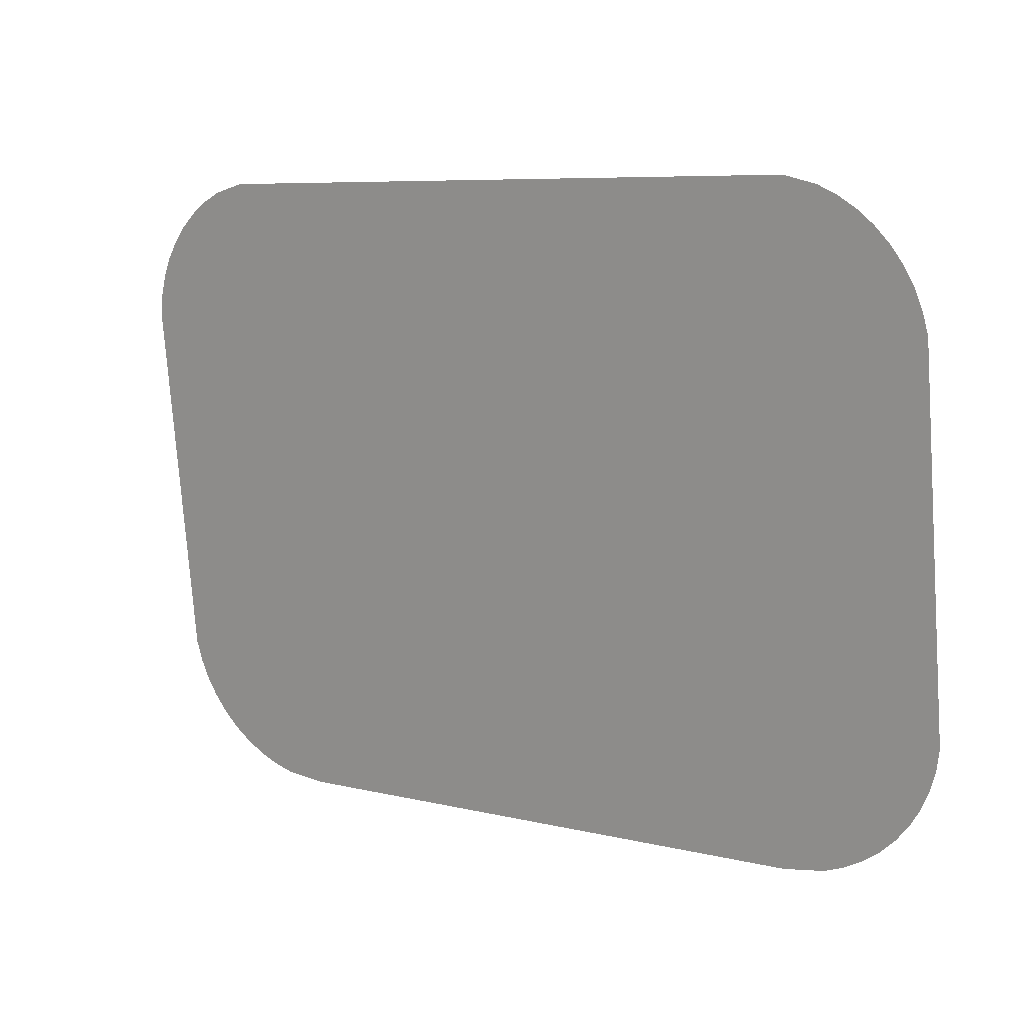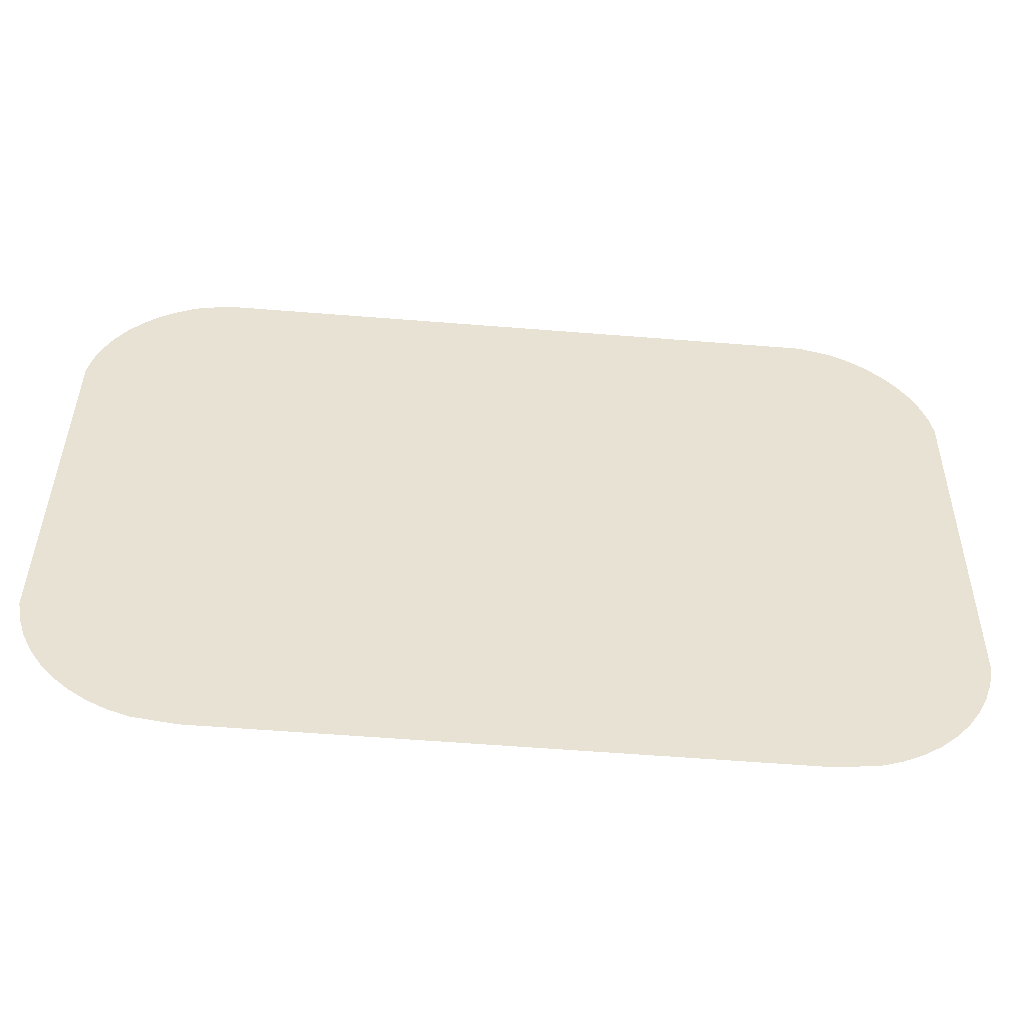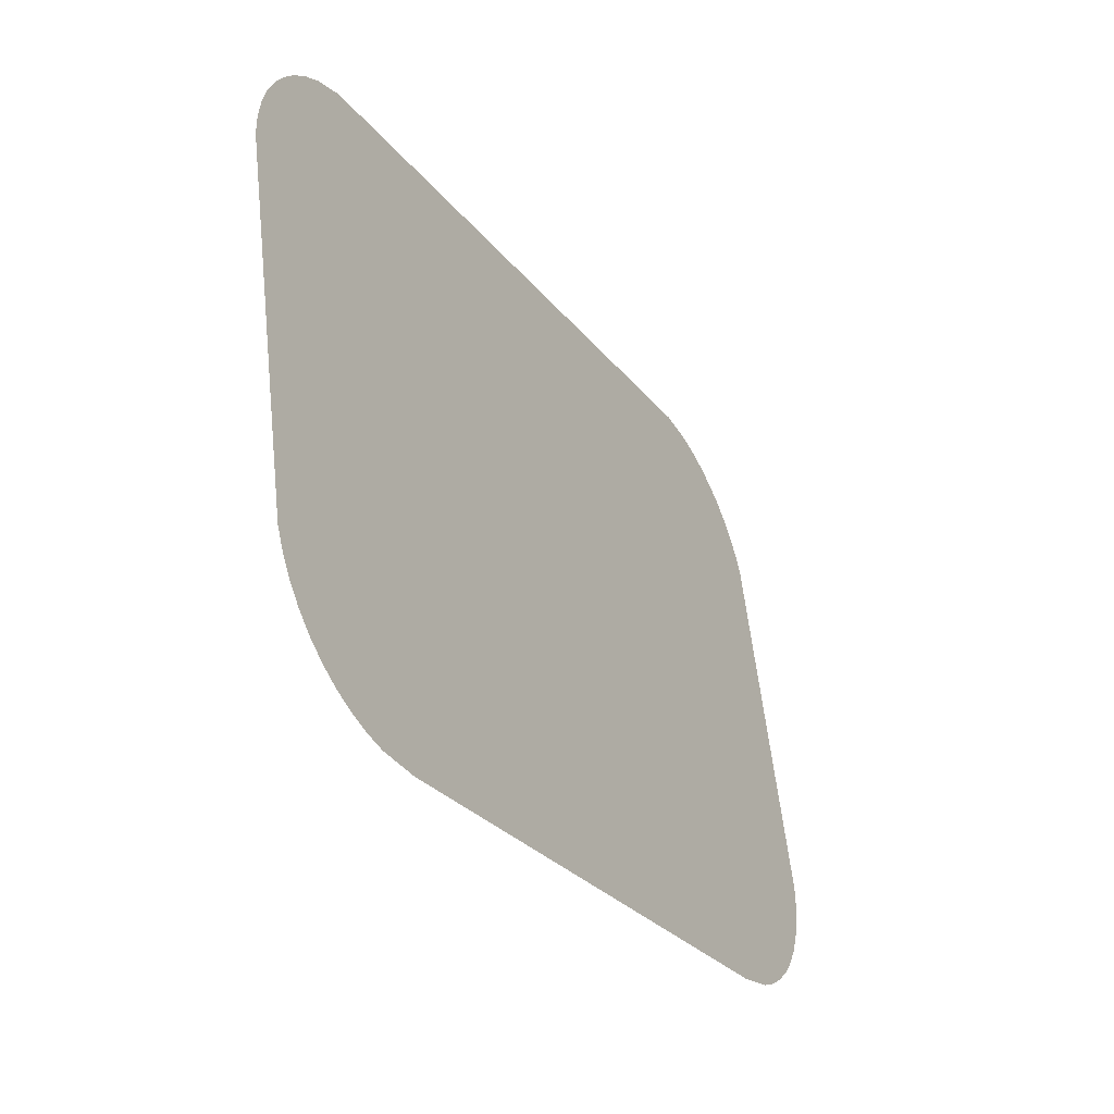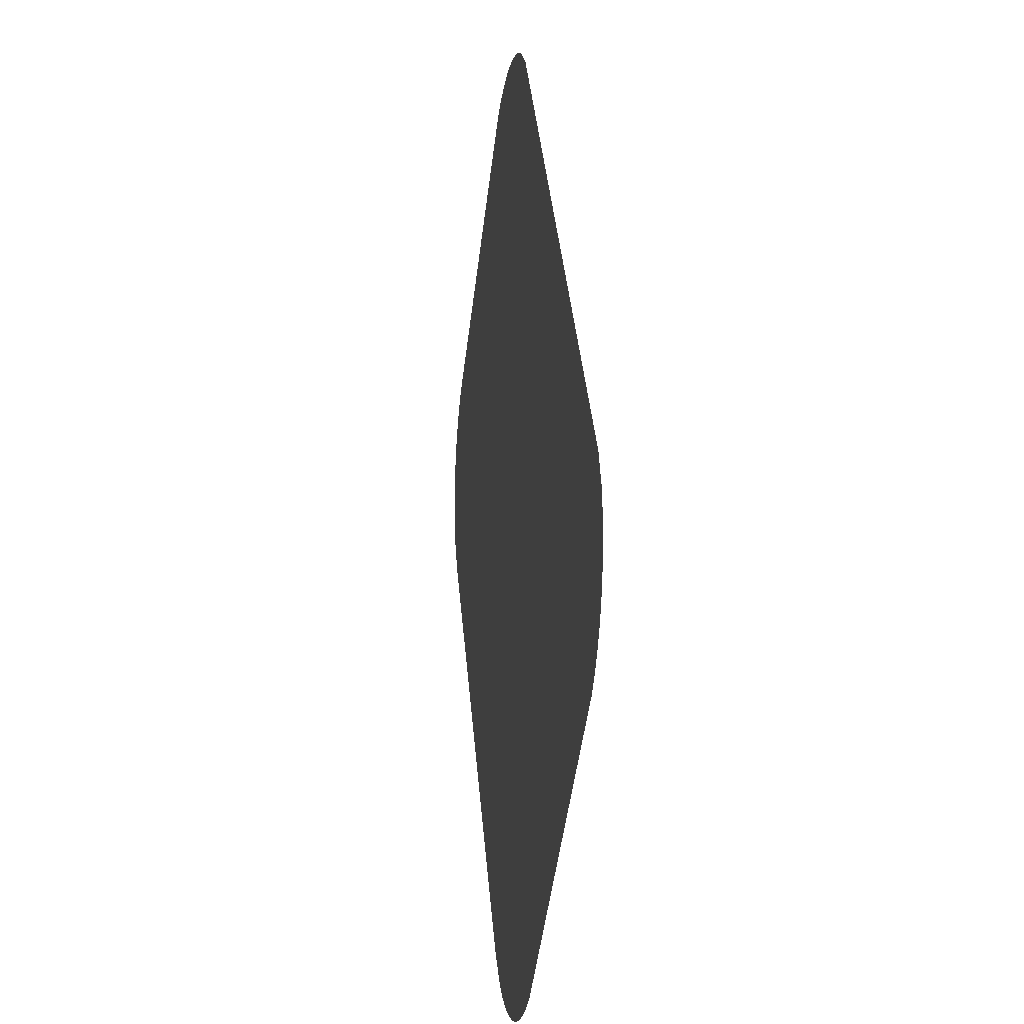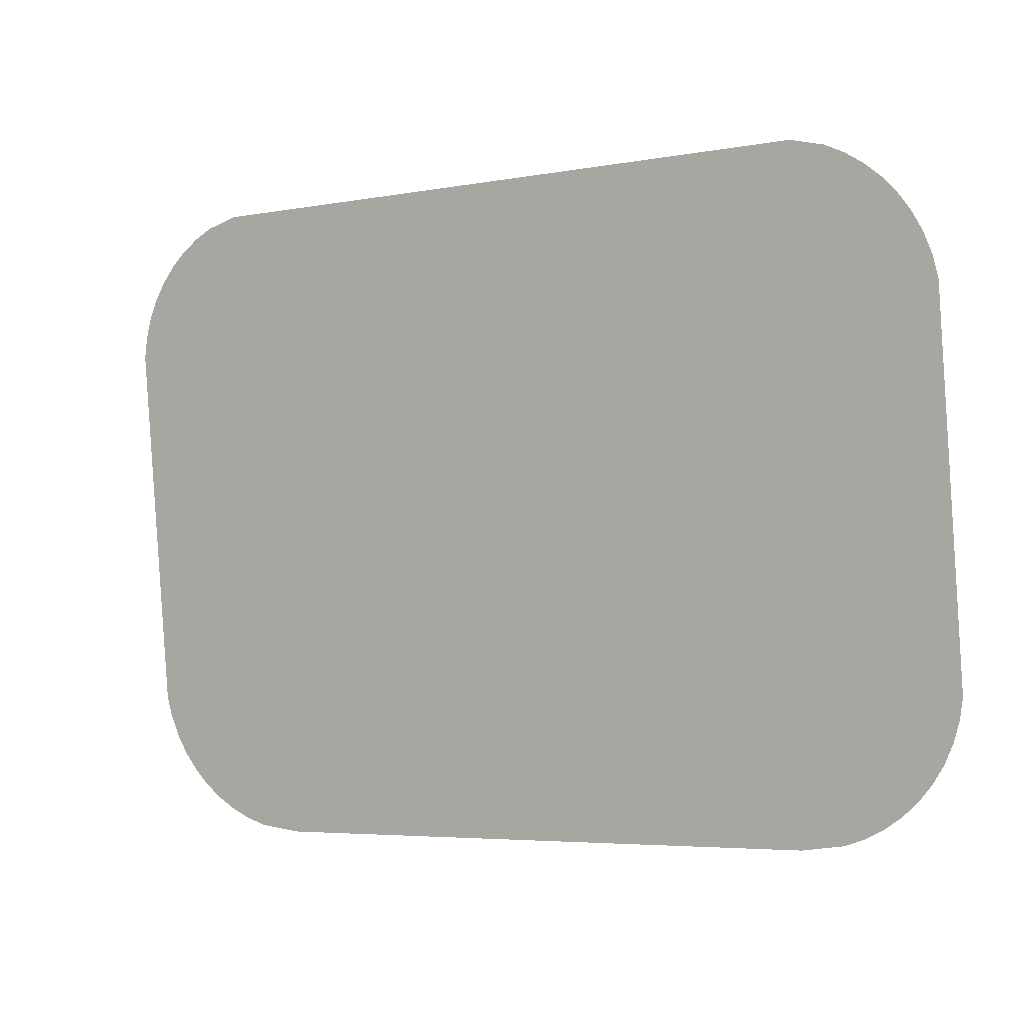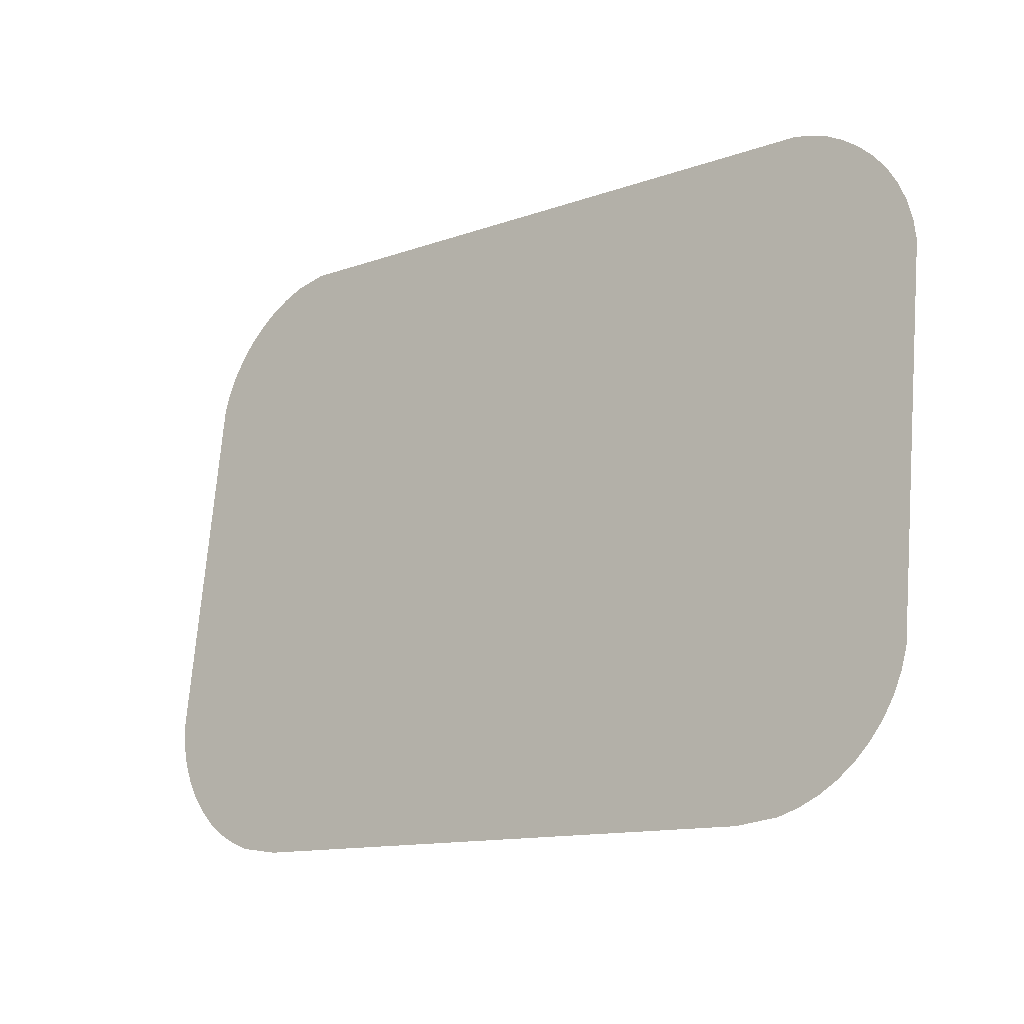
<metadata>
{"format":"obj","ext":"obj","renderer":"f3d","projection":"perspective","resolution":1024,"background":"white","views":[{"elev":7.3,"azim":35.2,"up":"+Z"},{"elev":-58.5,"azim":-4.7,"up":"+Z"},{"elev":-27.4,"azim":119.5,"up":"+Z"},{"elev":39.9,"azim":-94.9,"up":"+Z"},{"elev":-4.9,"azim":30.3,"up":"+Z"},{"elev":-12.4,"azim":-139.7,"up":"+Z"}]}
</metadata>
<code>
o #ID3958
v 0.42 0.02001 -0.02705
v 0.4202 0.0223 -0.04533
v 0.42 0.02218 -0.04435
v 0.4202 0.01988 -0.02607
v 0.4205 0.02242 -0.04627
v 0.4205 0.01977 -0.02512
v 0.421 0.02253 -0.04717
v 0.421 0.01965 -0.02422
v 0.4215 0.01955 -0.02339
v 0.4215 0.02264 -0.048
v 0.4222 0.02273 -0.04875
v 0.4222 0.01946 -0.02264
v 0.4229 0.01937 -0.02198
v 0.4229 0.02281 -0.04941
v 0.4238 0.0193 -0.02142
v 0.4238 0.02288 -0.04997
v 0.4247 0.01925 -0.02098
v 0.4247 0.02294 -0.05041
v 0.4262 0.0192 -0.02058
v 0.4256 0.02298 -0.05074
v 0.4276 0.02301 -0.05099
v 0.456 0.0192 -0.02058
v 0.4546 0.02301 -0.05099
v 0.4566 0.02298 -0.05074
v 0.4575 0.01925 -0.02098
v 0.4575 0.02294 -0.05041
v 0.4584 0.0193 -0.02142
v 0.4584 0.02288 -0.04997
v 0.4593 0.01937 -0.02198
v 0.4593 0.02281 -0.04941
v 0.46 0.01946 -0.02264
v 0.46 0.02273 -0.04875
v 0.4607 0.01955 -0.02339
v 0.4607 0.02264 -0.048
v 0.4612 0.01965 -0.02422
v 0.4612 0.02253 -0.04717
v 0.4617 0.01977 -0.02512
v 0.4617 0.02242 -0.04627
v 0.462 0.01988 -0.02607
v 0.462 0.0223 -0.04533
v 0.4622 0.02001 -0.02705
v 0.4622 0.02218 -0.04435
f 1 2 3
f 3 2 1
f 2 1 4
f 4 1 2
f 2 4 5
f 5 4 2
f 5 4 6
f 6 4 5
f 5 6 7
f 7 6 5
f 7 6 8
f 8 6 7
f 7 8 9
f 9 8 7
f 7 9 10
f 10 9 7
f 10 9 11
f 11 9 10
f 11 9 12
f 12 9 11
f 11 12 13
f 13 12 11
f 11 13 14
f 14 13 11
f 14 13 15
f 15 13 14
f 14 15 16
f 16 15 14
f 16 15 17
f 17 15 16
f 16 17 18
f 18 17 16
f 18 17 19
f 19 17 18
f 18 19 20
f 20 19 18
f 20 19 21
f 21 19 20
f 21 19 22
f 22 19 21
f 21 22 23
f 23 22 21
f 23 22 24
f 24 22 23
f 24 22 25
f 25 22 24
f 24 25 26
f 26 25 24
f 26 25 27
f 27 25 26
f 26 27 28
f 28 27 26
f 28 27 29
f 29 27 28
f 28 29 30
f 30 29 28
f 30 29 31
f 31 29 30
f 30 31 32
f 32 31 30
f 32 31 33
f 33 31 32
f 32 33 34
f 34 33 32
f 34 33 35
f 35 33 34
f 34 35 36
f 36 35 34
f 36 35 37
f 37 35 36
f 36 37 38
f 38 37 36
f 38 37 39
f 39 37 38
f 38 39 40
f 40 39 38
f 40 39 41
f 41 39 40
f 40 41 42
f 42 41 40

</code>
